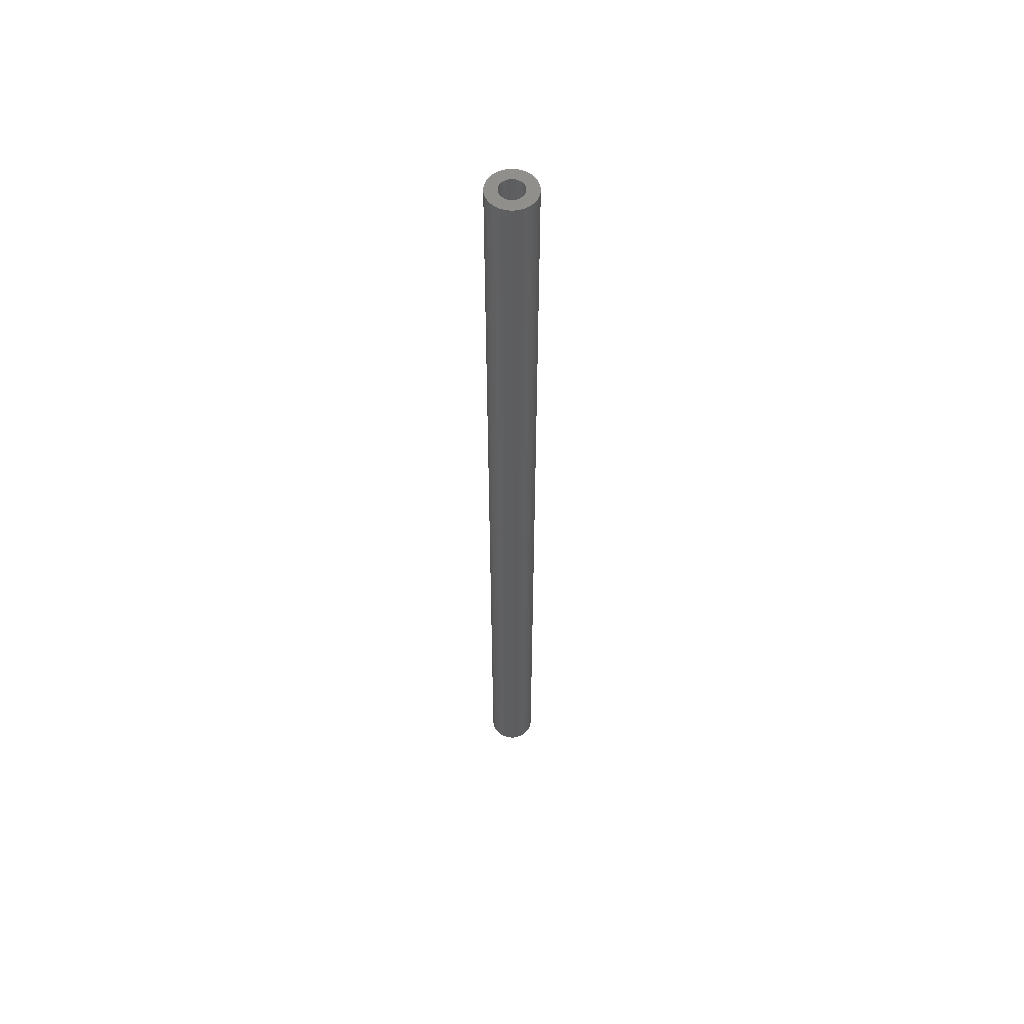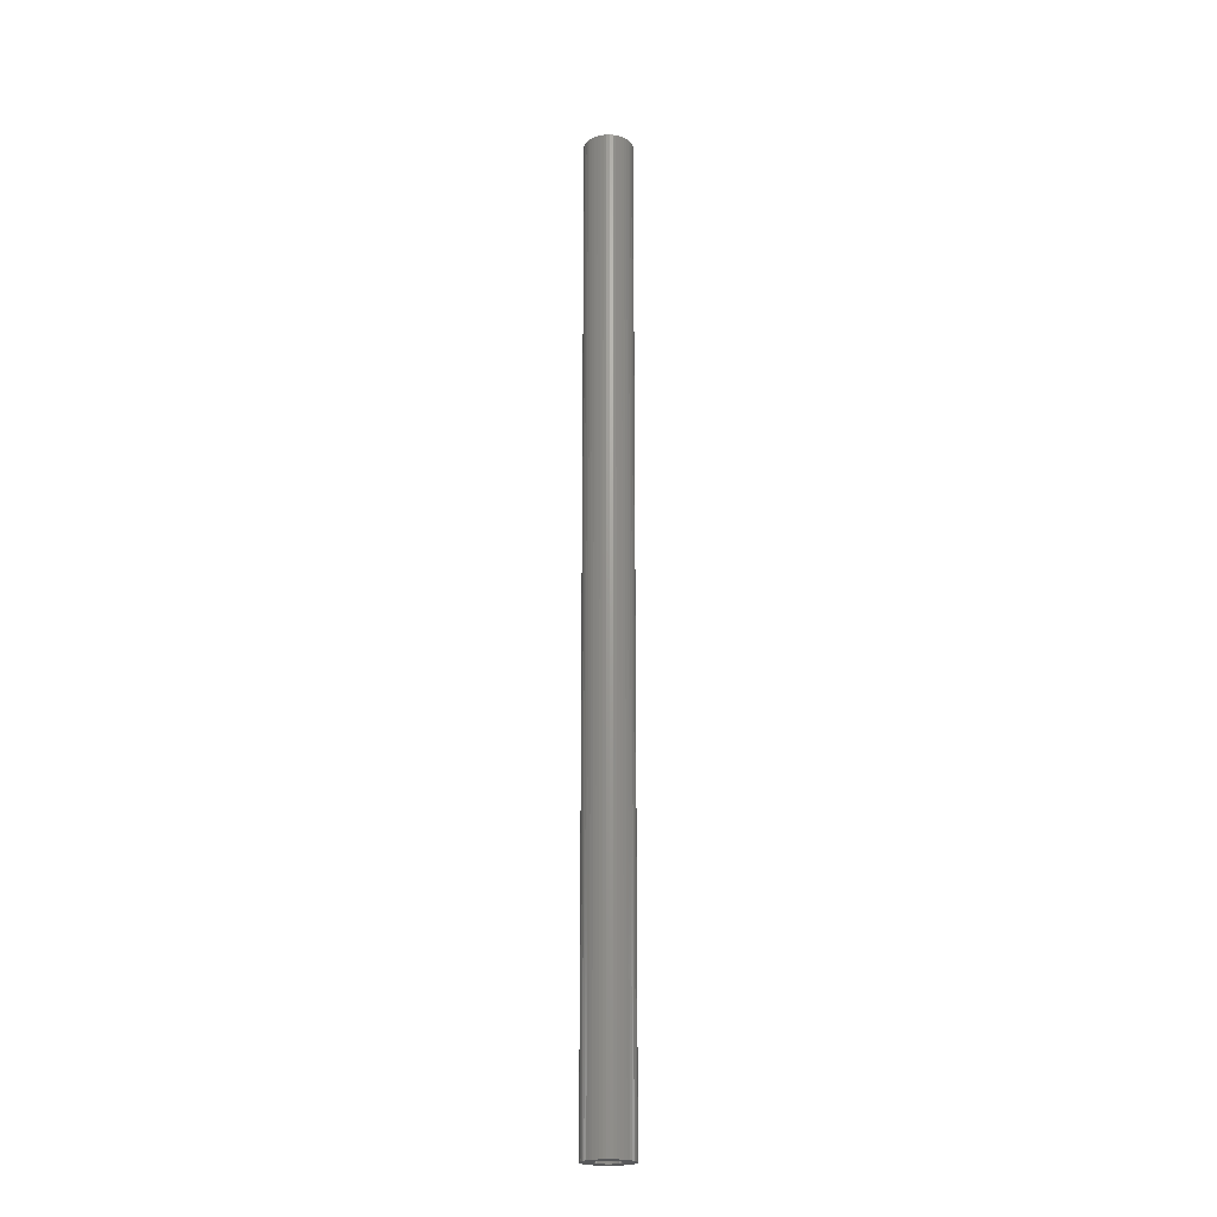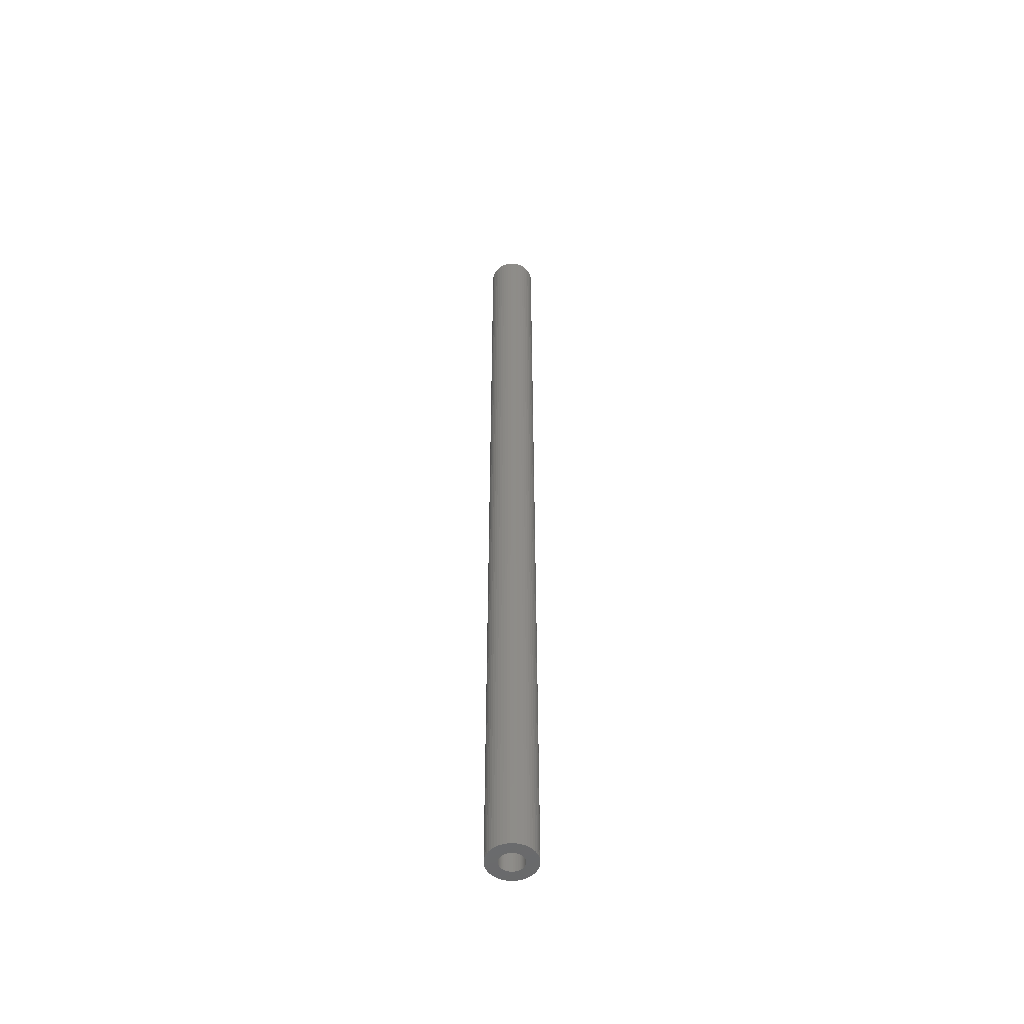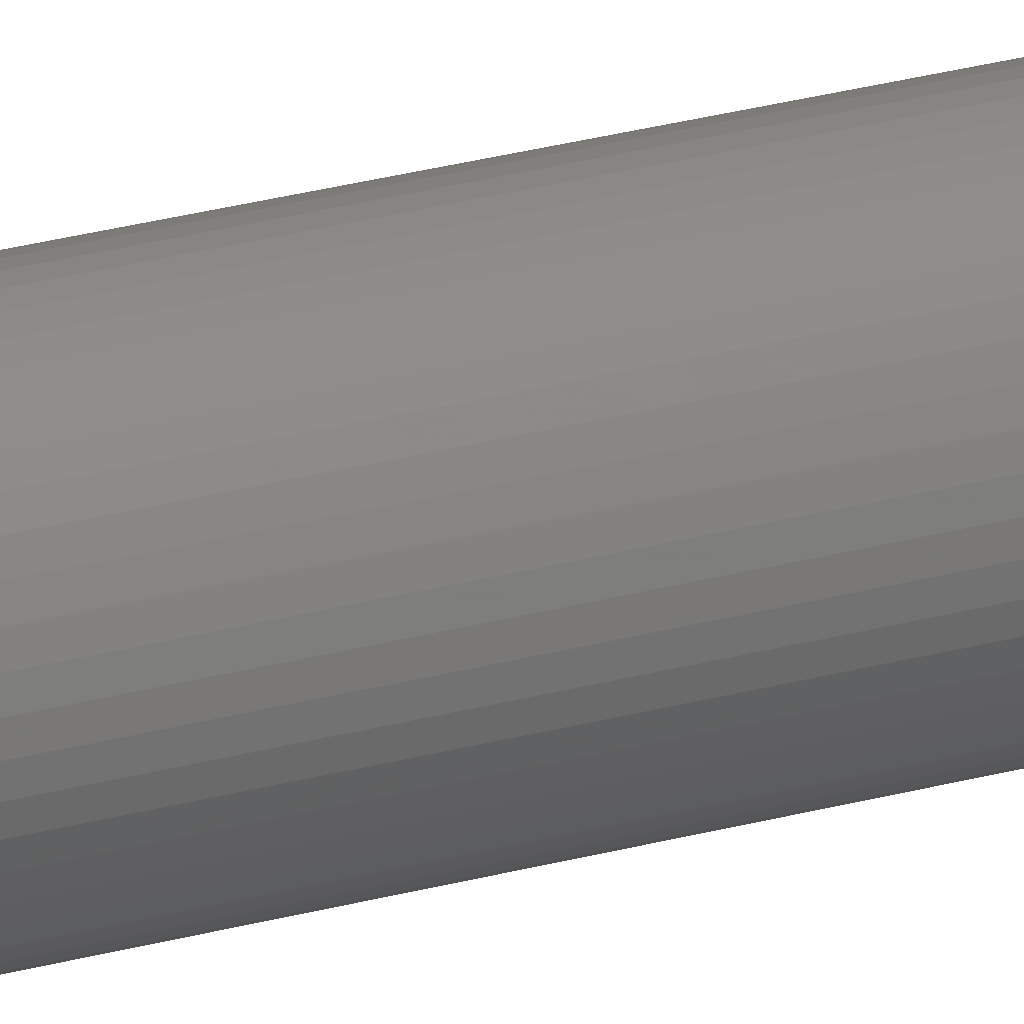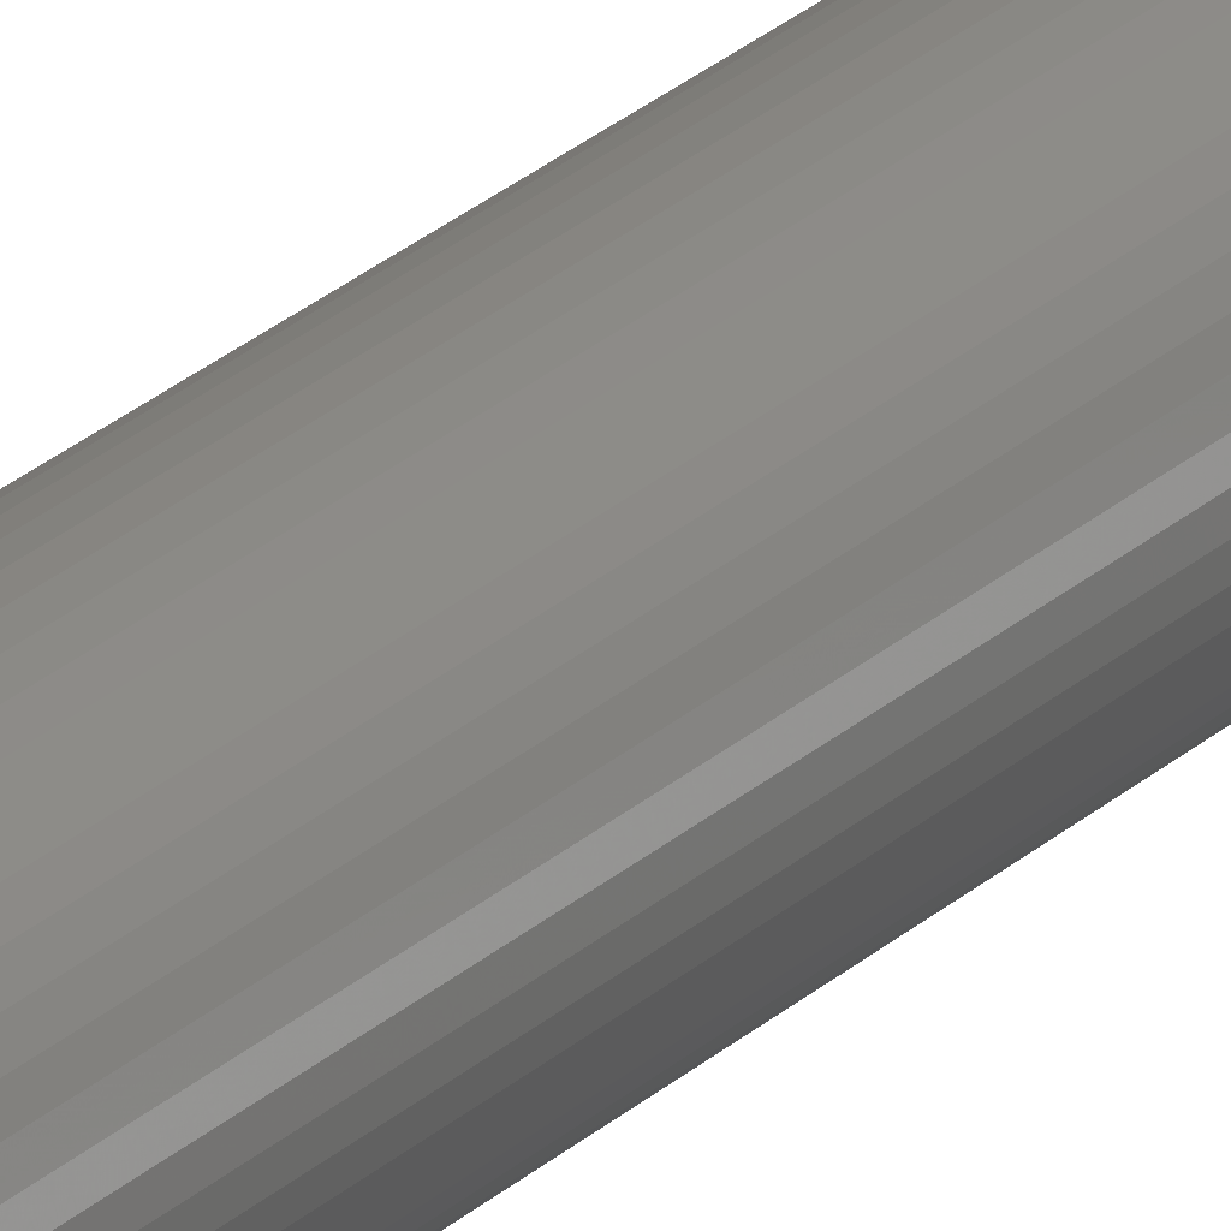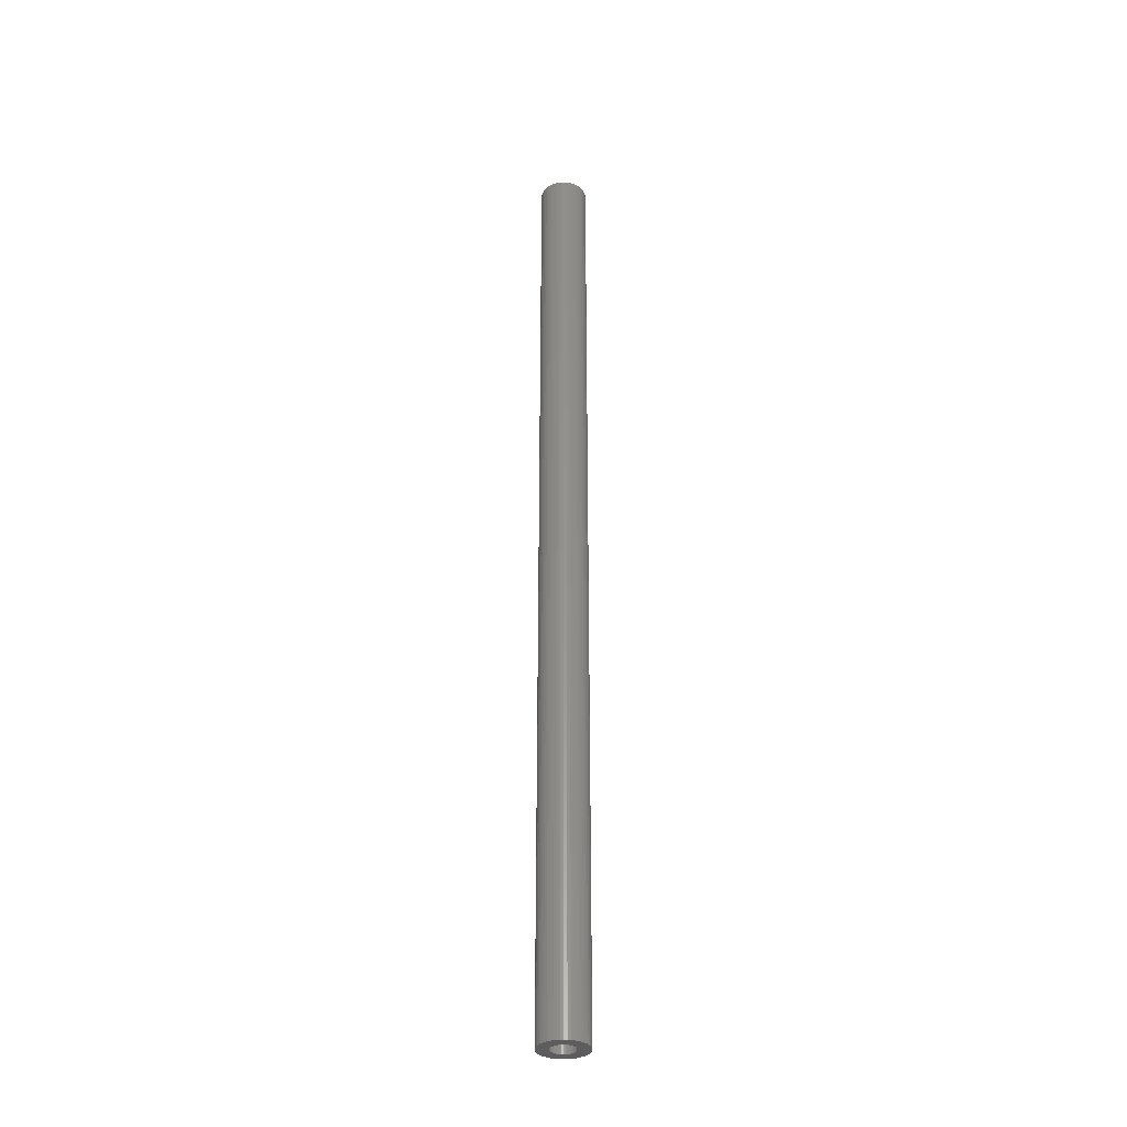
<metadata>
{"format":"stl","ext":"stl","renderer":"f3d","projection":"perspective","resolution":1024,"background":"white","views":[{"elev":56.0,"azim":78.9,"up":"+Z"},{"elev":-21.1,"azim":-171.7,"up":"+Z"},{"elev":-52.0,"azim":36.0,"up":"+Z"},{"elev":21.5,"azim":-118.0,"up":"+Y"},{"elev":21.8,"azim":-149.0,"up":"+Y"},{"elev":-33.2,"azim":96.7,"up":"+Z"}]}
</metadata>
<code>
# stl→obj: 200 verts, 400 faces
v 2 0 40
v 1.984 0.2507 -40
v 1.984 0.2507 40
v 2 0 -40
v -2 0 -40
v -1.984 0.2507 40
v -1.984 0.2507 -40
v -2 0 40
v 0.1256 1.996 -40
v -0.1256 1.996 40
v 0.1256 1.996 40
v -0.1256 1.996 -40
v 1.458 1.369 -40
v 1.275 1.541 40
v 1.458 1.369 40
v 1.275 1.541 -40
v -1.275 1.541 -40
v -1.458 1.369 40
v -1.275 1.541 40
v -1.458 1.369 -40
v -0.618 1.902 -40
v -0.8516 1.81 40
v -0.618 1.902 40
v -0.8516 1.81 -40
v 1.458 -1.369 40
v 1.618 -1.176 -40
v 1.618 -1.176 40
v 1.458 -1.369 -40
v 1.86 0.7362 40
v 1.753 0.9635 -40
v 1.753 0.9635 40
v 1.86 0.7362 -40
v 1.937 0.4974 -40
v 1.937 0.4974 40
v 0.8516 1.81 -40
v 0.618 1.902 40
v 0.8516 1.81 40
v 0.618 1.902 -40
v 1.072 1.689 40
v 1.072 1.689 -40
v -1.86 0.7362 -40
v -1.753 0.9635 40
v -1.753 0.9635 -40
v -1.86 0.7362 40
v -1.618 1.176 40
v -1.618 1.176 -40
v -1.937 0.4974 -40
v -1.937 0.4974 40
v -1.072 1.689 40
v -1.072 1.689 -40
v -0.3748 1.965 40
v -0.3748 1.965 -40
v 1.984 -0.2507 40
v 1.984 -0.2507 -40
v -0.618 -1.902 -40
v -0.3748 -1.965 40
v -0.618 -1.902 40
v -0.3748 -1.965 -40
v 0.1256 -1.996 -40
v 0.3748 -1.965 40
v 0.1256 -1.996 40
v 0.3748 -1.965 -40
v 1.618 1.176 40
v 1.618 1.176 -40
v 0.3748 1.965 40
v 0.3748 1.965 -40
v 0.8516 -1.81 -40
v 1.072 -1.689 40
v 0.8516 -1.81 40
v 1.072 -1.689 -40
v 1.753 -0.9635 -40
v 1.753 -0.9635 40
v 1.86 -0.7362 40
v 1.937 -0.4974 -40
v 1.937 -0.4974 40
v 1.86 -0.7362 -40
v -1.753 -0.9635 -40
v -1.86 -0.7362 40
v -1.86 -0.7362 -40
v -1.753 -0.9635 40
v -1.937 -0.4974 40
v -1.937 -0.4974 -40
v 0.618 -1.902 -40
v 0.618 -1.902 40
v 1 0 40
v 0.9921 0.1253 40
v 0.9686 0.2487 40
v 0.9921 -0.1253 40
v 0.9298 0.3681 40
v 0.8763 0.4818 40
v 0.9686 -0.2487 40
v 0.809 0.5878 40
v 0.729 0.6845 40
v 0.9298 -0.3681 40
v 0.6374 0.7705 40
v 0.8763 -0.4818 40
v 0.5358 0.8443 40
v 0.4258 0.9048 40
v 0.309 0.9511 40
v 0.1874 0.9823 40
v 0.06279 0.998 40
v -0.06279 0.998 40
v -0.1874 0.9823 40
v -0.309 0.9511 40
v -0.4258 0.9048 40
v -0.5358 0.8443 40
v -0.6374 0.7705 40
v -0.729 0.6845 40
v -0.809 0.5878 40
v -0.8763 0.4818 40
v 0.809 -0.5878 40
v 0.729 -0.6845 40
v 1.275 -1.541 40
v 0.6374 -0.7705 40
v 0.5358 -0.8443 40
v 0.4258 -0.9048 40
v 0.309 -0.9511 40
v 0.1874 -0.9823 40
v 0.06279 -0.998 40
v -0.06279 -0.998 40
v -0.1256 -1.996 40
v -0.1874 -0.9823 40
v -0.309 -0.9511 40
v -0.4258 -0.9048 40
v -0.8516 -1.81 40
v -0.5358 -0.8443 40
v -1.072 -1.689 40
v -0.6374 -0.7705 40
v -1.275 -1.541 40
v -0.729 -0.6845 40
v -1.458 -1.369 40
v -0.809 -0.5878 40
v -1.618 -1.176 40
v -0.8763 -0.4818 40
v -0.9298 -0.3681 40
v -0.9686 -0.2487 40
v -0.9921 -0.1253 40
v -1.984 -0.2507 40
v -1 0 40
v -0.9298 0.3681 40
v -0.9686 0.2487 40
v -0.9921 0.1253 40
v -0.1256 -1.996 -40
v -0.8516 -1.81 -40
v -1.984 -0.2507 -40
v 1.275 -1.541 -40
v -1.458 -1.369 -40
v -1.275 -1.541 -40
v -1.072 -1.689 -40
v -1.618 -1.176 -40
v 1 0 -40
v 0.9921 -0.1253 -40
v 0.9686 -0.2487 -40
v 0.9921 0.1253 -40
v 0.9298 -0.3681 -40
v 0.8763 -0.4818 -40
v 0.9686 0.2487 -40
v 0.809 -0.5878 -40
v 0.729 -0.6845 -40
v 0.9298 0.3681 -40
v 0.6374 -0.7705 -40
v 0.8763 0.4818 -40
v 0.5358 -0.8443 -40
v 0.4258 -0.9048 -40
v 0.309 -0.9511 -40
v 0.1874 -0.9823 -40
v 0.06279 -0.998 -40
v -0.06279 -0.998 -40
v -0.1874 -0.9823 -40
v -0.309 -0.9511 -40
v -0.4258 -0.9048 -40
v -0.5358 -0.8443 -40
v -0.6374 -0.7705 -40
v -0.729 -0.6845 -40
v -0.809 -0.5878 -40
v -0.8763 -0.4818 -40
v 0.809 0.5878 -40
v 0.729 0.6845 -40
v 0.6374 0.7705 -40
v 0.5358 0.8443 -40
v 0.4258 0.9048 -40
v 0.309 0.9511 -40
v 0.1874 0.9823 -40
v 0.06279 0.998 -40
v -0.06279 0.998 -40
v -0.1874 0.9823 -40
v -0.309 0.9511 -40
v -0.4258 0.9048 -40
v -0.5358 0.8443 -40
v -0.6374 0.7705 -40
v -0.729 0.6845 -40
v -0.809 0.5878 -40
v -0.8763 0.4818 -40
v -0.9298 0.3681 -40
v -0.9686 0.2487 -40
v -0.9921 0.1253 -40
v -1 0 -40
v -0.9298 -0.3681 -40
v -0.9686 -0.2487 -40
v -0.9921 -0.1253 -40
f 1 2 3
f 2 1 4
f 5 6 7
f 6 5 8
f 9 10 11
f 10 9 12
f 13 14 15
f 14 13 16
f 17 18 19
f 18 17 20
f 21 22 23
f 22 21 24
f 25 26 27
f 26 25 28
f 29 30 31
f 30 29 32
f 3 33 34
f 33 3 2
f 35 36 37
f 36 35 38
f 16 39 14
f 39 16 40
f 41 42 43
f 42 41 44
f 43 45 46
f 45 43 42
f 47 44 41
f 44 47 48
f 24 49 22
f 49 24 50
f 12 51 10
f 51 12 52
f 53 4 1
f 4 53 54
f 55 56 57
f 56 55 58
f 59 60 61
f 60 59 62
f 34 32 29
f 32 34 33
f 63 13 15
f 13 63 64
f 31 64 63
f 64 31 30
f 38 65 36
f 65 38 66
f 66 11 65
f 11 66 9
f 52 23 51
f 23 52 21
f 67 68 69
f 68 67 70
f 27 71 72
f 71 27 26
f 73 74 75
f 74 73 76
f 75 54 53
f 54 75 74
f 77 78 79
f 78 77 80
f 79 81 82
f 81 79 78
f 83 69 84
f 69 83 67
f 62 84 60
f 84 62 83
f 40 37 39
f 37 40 35
f 46 18 20
f 18 46 45
f 85 1 3
f 86 3 34
f 1 85 53
f 87 34 29
f 88 53 85
f 89 29 31
f 53 88 75
f 90 31 63
f 91 75 88
f 92 63 15
f 75 91 73
f 93 15 14
f 94 73 91
f 95 14 39
f 73 94 72
f 96 72 94
f 3 86 85
f 34 87 86
f 29 89 87
f 31 90 89
f 97 39 37
f 63 92 90
f 15 93 92
f 14 95 93
f 98 37 36
f 39 97 95
f 37 98 97
f 99 36 65
f 36 99 98
f 65 100 99
f 11 100 65
f 11 101 100
f 11 102 101
f 10 102 11
f 10 103 102
f 51 103 10
f 103 51 104
f 23 104 51
f 104 23 105
f 22 105 23
f 105 22 106
f 49 106 22
f 106 49 107
f 19 107 49
f 107 19 108
f 18 108 19
f 108 18 109
f 45 109 18
f 42 110 45
f 109 45 110
f 72 96 27
f 111 27 96
f 27 111 25
f 112 25 111
f 25 112 113
f 114 113 112
f 113 114 68
f 115 68 114
f 68 115 69
f 116 69 115
f 69 116 84
f 117 84 116
f 84 117 60
f 118 60 117
f 118 61 60
f 119 61 118
f 120 61 119
f 120 121 61
f 122 121 120
f 56 122 123
f 122 56 121
f 57 123 124
f 125 124 126
f 123 57 56
f 127 126 128
f 129 128 130
f 131 130 132
f 124 125 57
f 133 132 134
f 80 134 135
f 78 135 136
f 81 136 137
f 126 127 125
f 138 137 139
f 110 42 140
f 44 140 42
f 128 129 127
f 140 44 141
f 130 131 129
f 48 141 44
f 132 133 131
f 141 48 142
f 134 80 133
f 6 142 48
f 135 78 80
f 142 6 139
f 136 81 78
f 8 139 6
f 137 138 81
f 139 8 138
f 7 48 47
f 48 7 6
f 50 19 49
f 19 50 17
f 72 76 73
f 76 72 71
f 143 61 121
f 61 143 59
f 144 57 125
f 57 144 55
f 145 8 5
f 8 145 138
f 70 113 68
f 113 70 146
f 146 25 113
f 25 146 28
f 58 121 56
f 121 58 143
f 147 129 131
f 129 147 148
f 149 125 127
f 125 149 144
f 147 133 150
f 133 147 131
f 150 80 77
f 80 150 133
f 151 4 54
f 152 54 74
f 4 151 2
f 153 74 76
f 154 2 151
f 155 76 71
f 2 154 33
f 156 71 26
f 157 33 154
f 158 26 28
f 33 157 32
f 159 28 146
f 160 32 157
f 161 146 70
f 32 160 30
f 162 30 160
f 54 152 151
f 74 153 152
f 76 155 153
f 71 156 155
f 163 70 67
f 26 158 156
f 28 159 158
f 146 161 159
f 164 67 83
f 70 163 161
f 67 164 163
f 165 83 62
f 83 165 164
f 62 166 165
f 59 166 62
f 59 167 166
f 59 168 167
f 143 168 59
f 143 169 168
f 58 169 143
f 169 58 170
f 55 170 58
f 170 55 171
f 144 171 55
f 171 144 172
f 149 172 144
f 172 149 173
f 148 173 149
f 173 148 174
f 147 174 148
f 174 147 175
f 150 175 147
f 77 176 150
f 175 150 176
f 30 162 64
f 177 64 162
f 64 177 13
f 178 13 177
f 13 178 16
f 179 16 178
f 16 179 40
f 180 40 179
f 40 180 35
f 181 35 180
f 35 181 38
f 182 38 181
f 38 182 66
f 183 66 182
f 183 9 66
f 184 9 183
f 185 9 184
f 185 12 9
f 186 12 185
f 52 186 187
f 186 52 12
f 21 187 188
f 24 188 189
f 187 21 52
f 50 189 190
f 17 190 191
f 20 191 192
f 188 24 21
f 46 192 193
f 43 193 194
f 41 194 195
f 47 195 196
f 189 50 24
f 7 196 197
f 176 77 198
f 79 198 77
f 190 17 50
f 198 79 199
f 191 20 17
f 82 199 79
f 192 46 20
f 199 82 200
f 193 43 46
f 145 200 82
f 194 41 43
f 200 145 197
f 195 47 41
f 5 197 145
f 196 7 47
f 197 5 7
f 82 138 145
f 138 82 81
f 148 127 129
f 127 148 149
f 141 194 140
f 194 141 195
f 162 92 177
f 92 162 90
f 182 98 99
f 98 182 181
f 188 104 105
f 104 188 187
f 140 193 110
f 193 140 194
f 152 85 151
f 85 152 88
f 164 117 116
f 117 164 165
f 154 87 157
f 87 154 86
f 179 93 95
f 93 179 178
f 185 101 102
f 101 185 184
f 180 95 97
f 95 180 179
f 109 191 108
f 191 109 192
f 189 105 106
f 105 189 188
f 190 106 107
f 106 190 189
f 151 86 154
f 86 151 85
f 163 116 115
f 116 163 164
f 156 94 155
f 94 156 96
f 165 118 117
f 118 165 166
f 177 93 178
f 93 177 92
f 183 99 100
f 99 183 182
f 184 100 101
f 100 184 183
f 139 196 142
f 196 139 197
f 110 192 109
f 192 110 193
f 186 102 103
f 102 186 185
f 187 103 104
f 103 187 186
f 191 107 108
f 107 191 190
f 153 88 152
f 88 153 91
f 159 111 158
f 111 159 112
f 158 96 156
f 96 158 111
f 132 176 134
f 176 132 175
f 166 119 118
f 119 166 167
f 160 90 162
f 90 160 89
f 157 89 160
f 89 157 87
f 181 97 98
f 97 181 180
f 142 195 141
f 195 142 196
f 167 120 119
f 120 167 168
f 170 124 123
f 124 170 171
f 137 197 139
f 197 137 200
f 135 199 136
f 199 135 198
f 134 198 135
f 198 134 176
f 161 115 114
f 115 161 163
f 159 114 112
f 114 159 161
f 155 91 153
f 91 155 94
f 173 130 128
f 130 173 174
f 169 123 122
f 123 169 170
f 171 126 124
f 126 171 172
f 136 200 137
f 200 136 199
f 130 175 132
f 175 130 174
f 168 122 120
f 122 168 169
f 172 128 126
f 128 172 173

</code>
